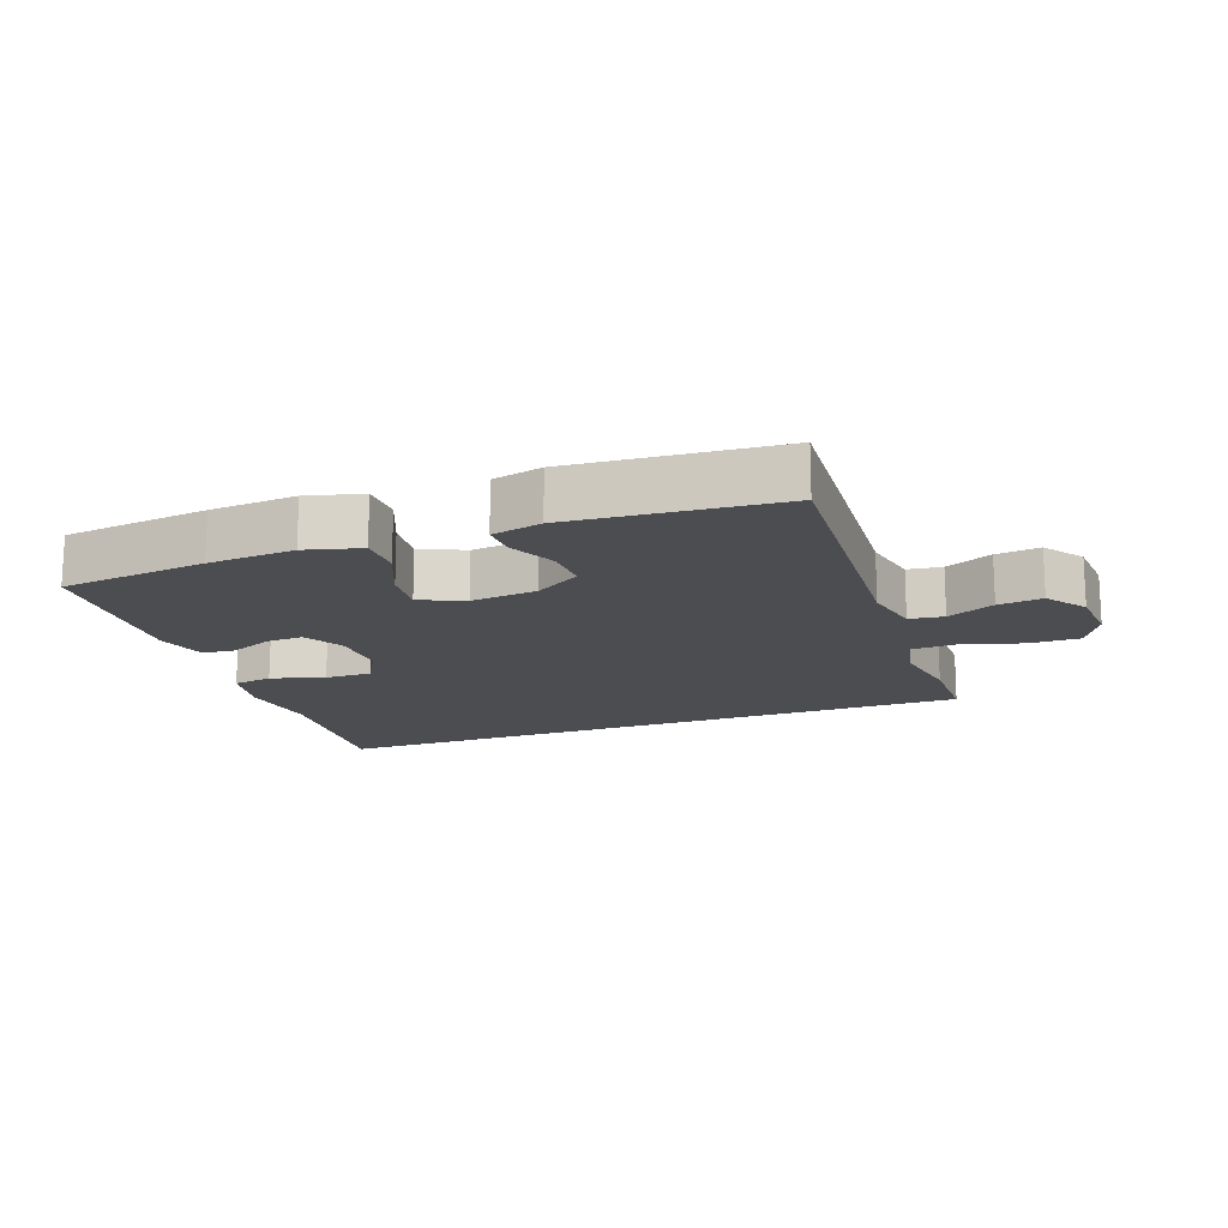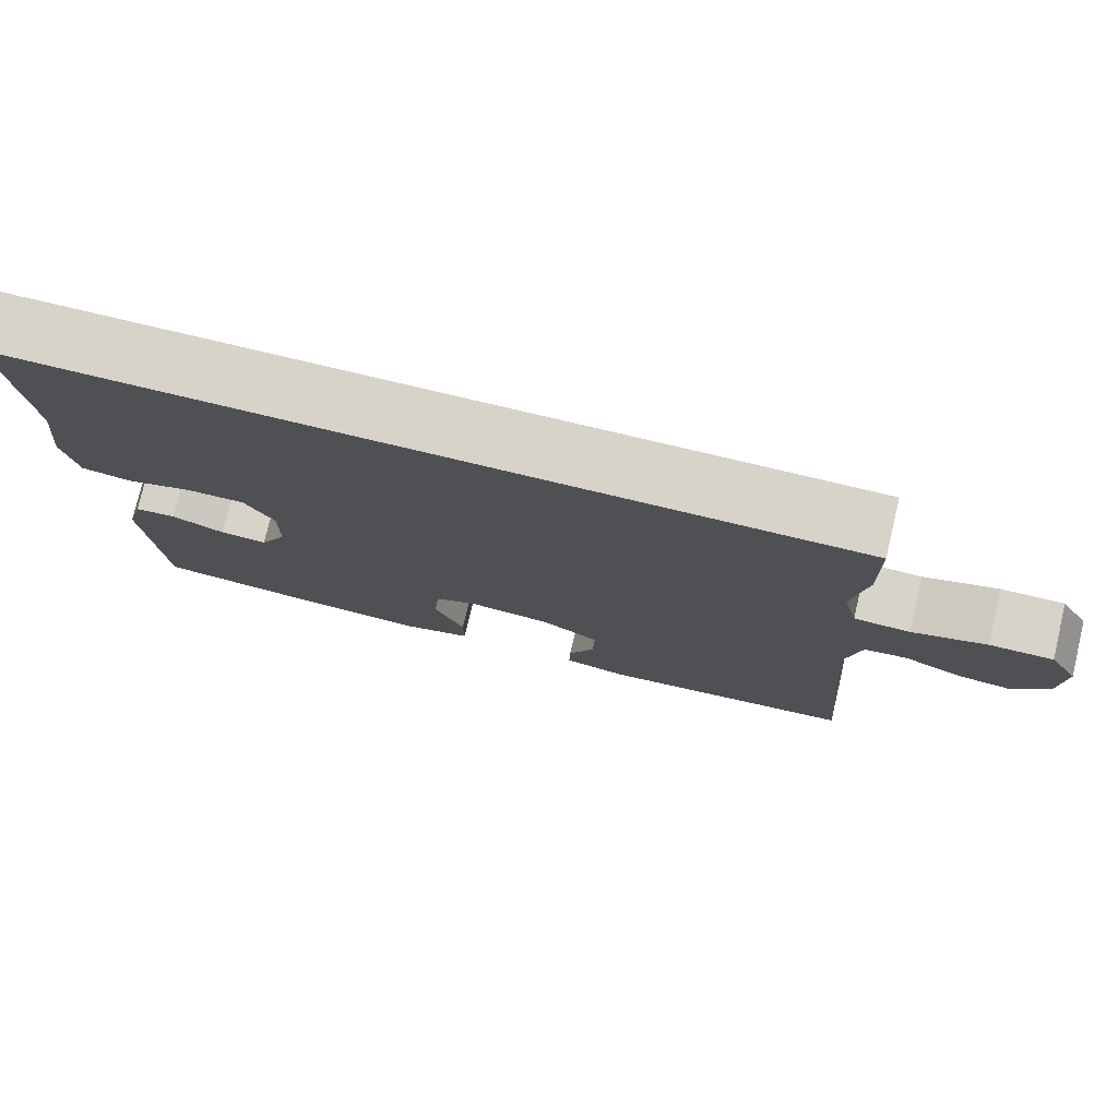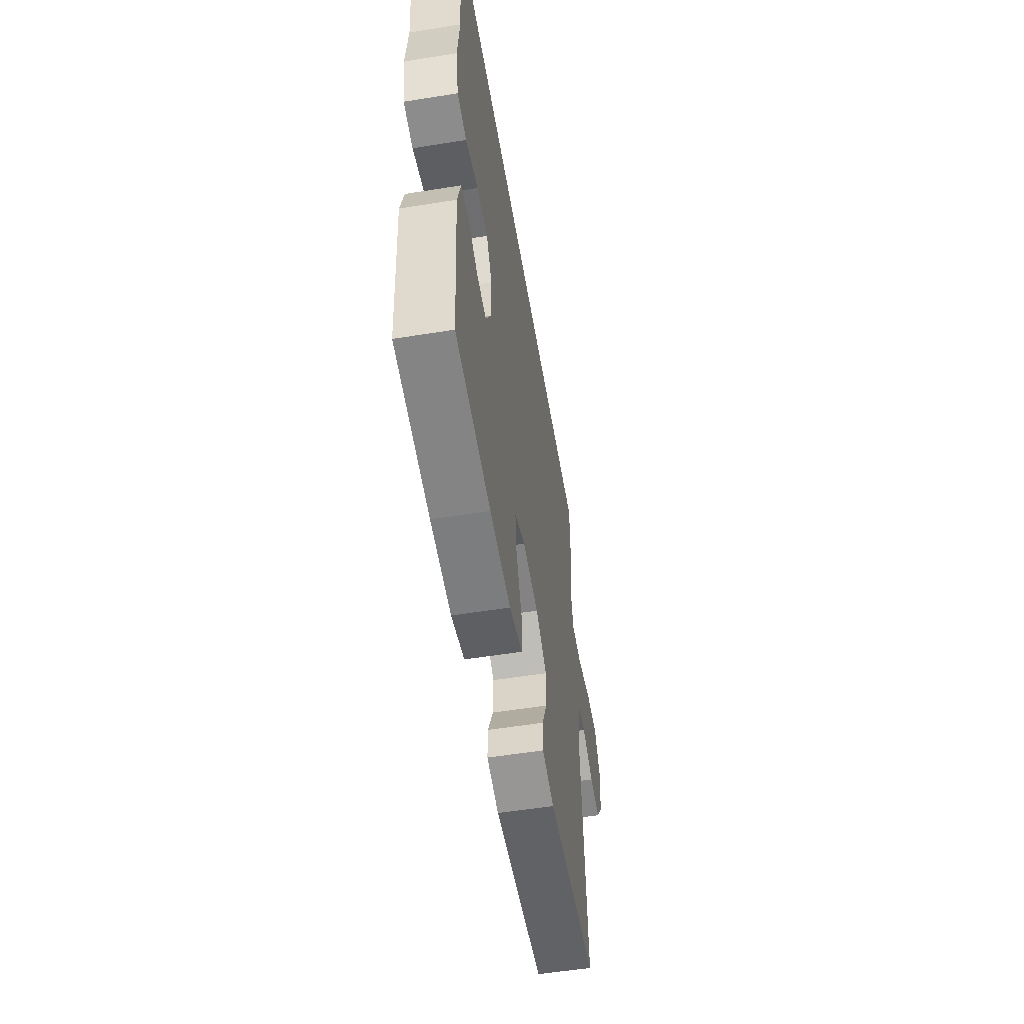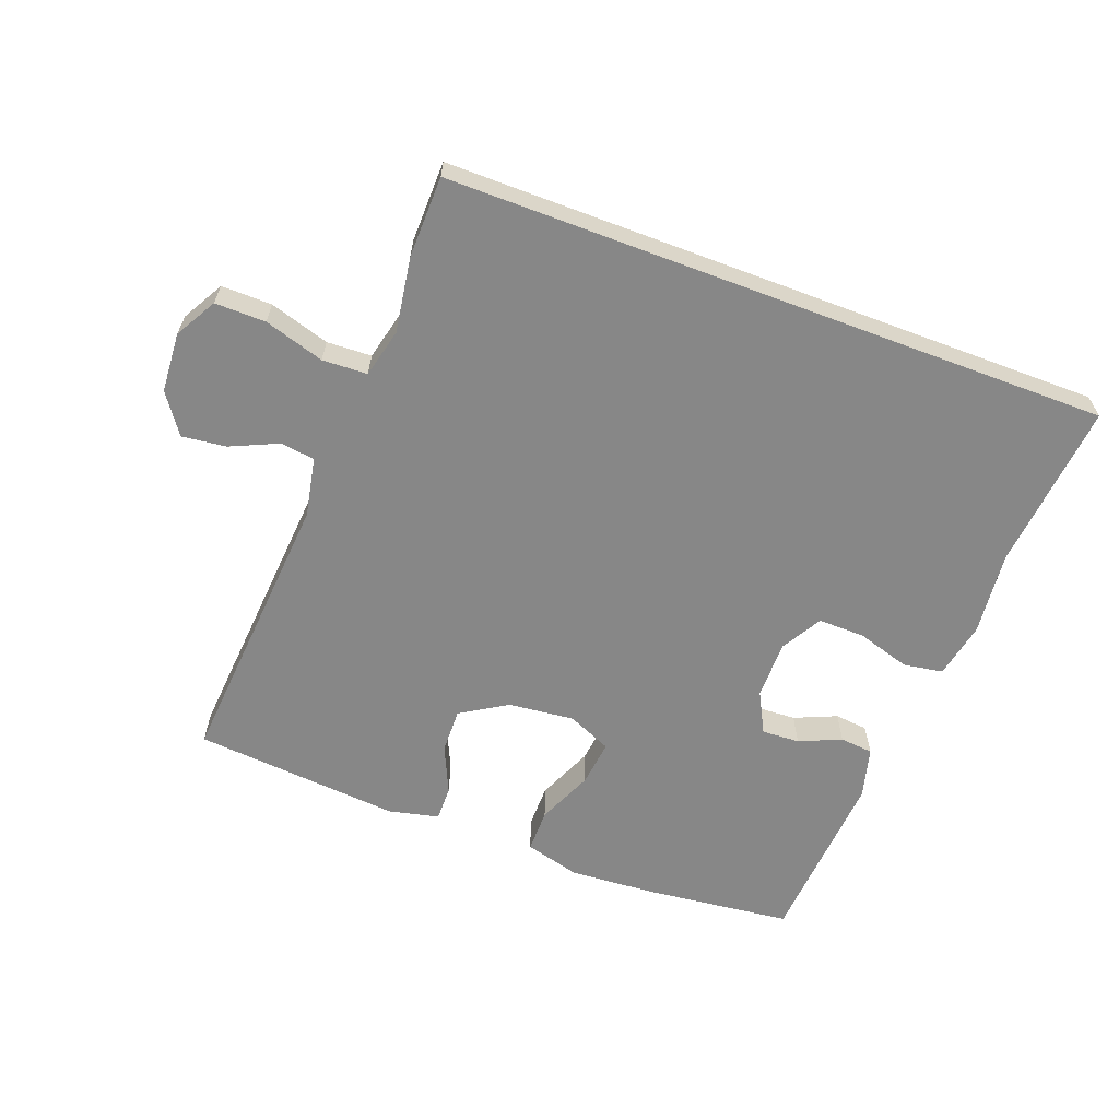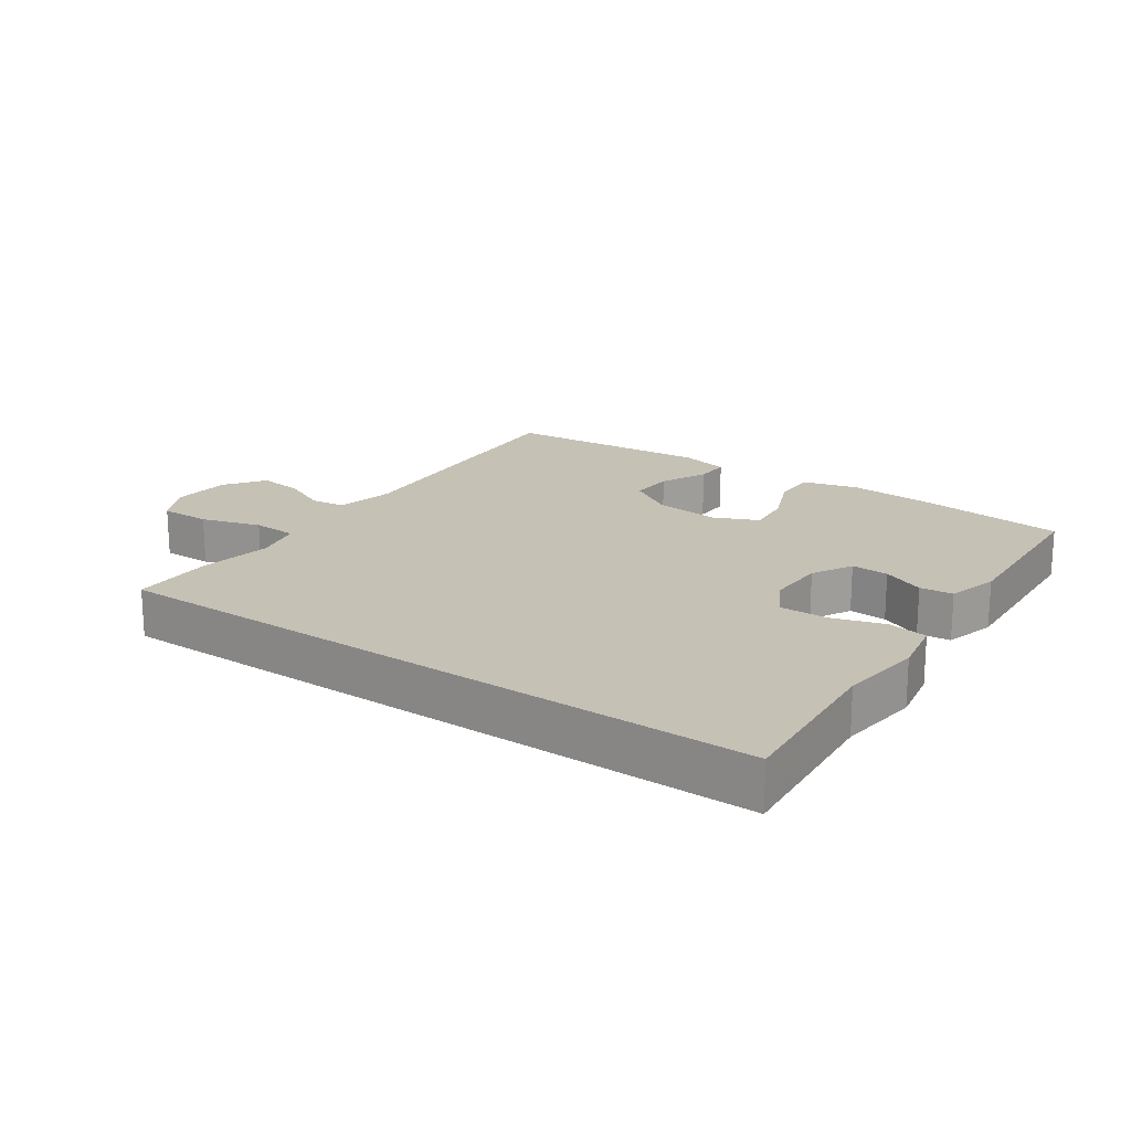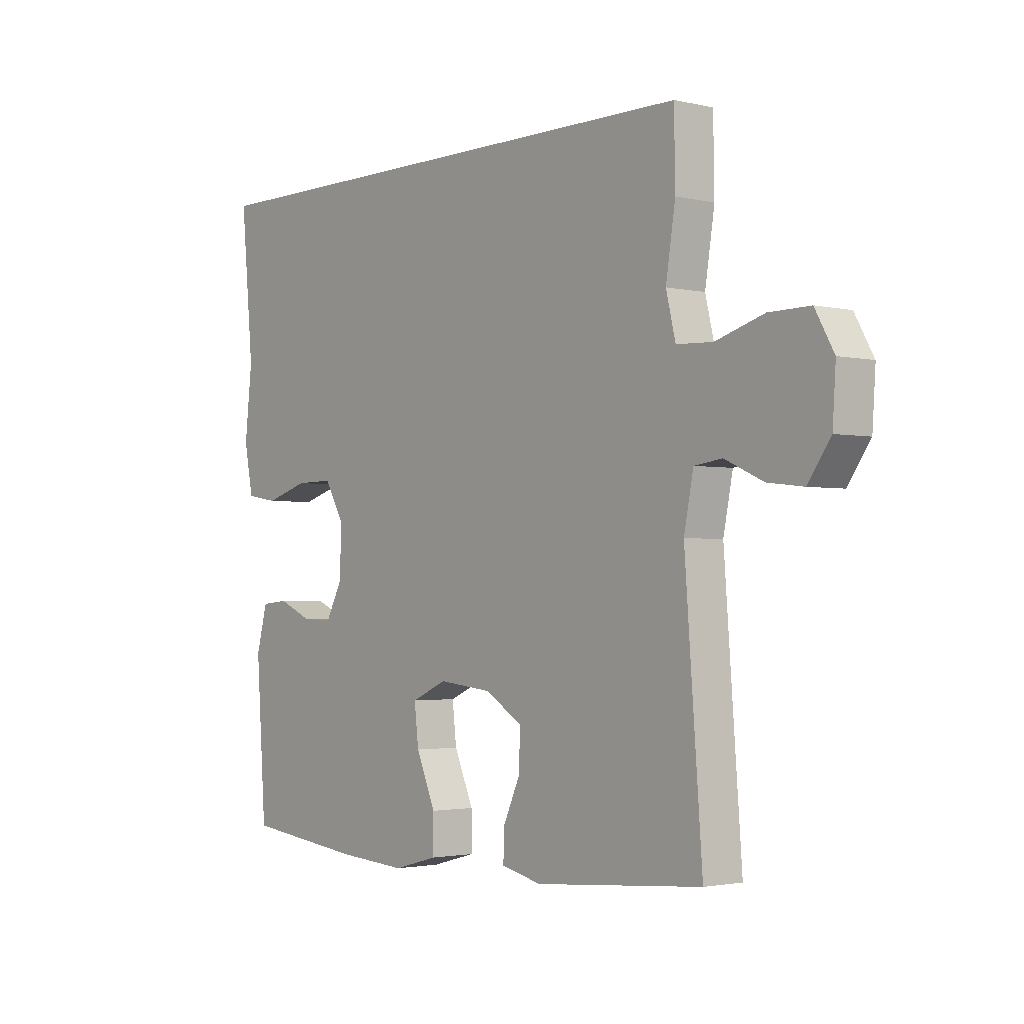
<metadata>
{"format":"obj","ext":"obj","renderer":"f3d","projection":"perspective","resolution":1024,"background":"white","views":[{"elev":-15.9,"azim":-159.6,"up":"+Y"},{"elev":76.9,"azim":-166.6,"up":"+Z"},{"elev":-55.2,"azim":99.6,"up":"+Z"},{"elev":-62.4,"azim":-20.7,"up":"+Y"},{"elev":18.8,"azim":35.2,"up":"+Y"},{"elev":-2.2,"azim":-129.3,"up":"+Z"}]}
</metadata>
<code>
v -0.5 0.07 -0.5
v -0.467 0.07 -0.063
v -0.485 0.07 0.028
v -0.538 0.07 0.035
v -0.611 0.07 0.002
v -0.679 0.07 -0.006
v -0.722 0.07 0.055
v -0.728 0.07 0.147
v -0.692 0.07 0.211
v -0.614 0.07 0.21
v -0.522 0.07 0.182
v -0.453 0.07 0.185
v -0.435 0.07 0.26
v -0.453 0.07 0.375
v -0.451 0.07 0.5
v 0.568 0.07 0.5
v 0.544 0.07 0.241
v 0.558 0.07 0.113
v 0.541 0.07 0.026
v 0.48 0.07 0.016
v 0.398 0.07 0.041
v 0.326 0.07 0.042
v 0.29 0.07 -0.021
v 0.291 0.07 -0.111
v 0.324 0.07 -0.174
v 0.382 0.07 -0.171
v 0.447 0.07 -0.143
v 0.498 0.07 -0.148
v 0.519 0.07 -0.227
v 0.5 0.07 -0.5
v 0.274 0.07 -0.526
v 0.141 0.07 -0.535
v 0.056 0.07 -0.512
v 0.056 0.07 -0.445
v 0.093 0.07 -0.359
v 0.101 0.07 -0.288
v 0.033 0.07 -0.258
v -0.069 0.07 -0.269
v -0.14 0.07 -0.313
v -0.138 0.07 -0.382
v -0.105 0.07 -0.455
v -0.104 0.07 -0.509
v -0.181 0.07 -0.527
v -0.5 0 -0.5
v -0.467 0 -0.063
v -0.485 0 0.028
v -0.538 0 0.035
v -0.611 0 0.002
v -0.679 0 -0.006
v -0.722 0 0.055
v -0.728 0 0.147
v -0.692 0 0.211
v -0.614 0 0.21
v -0.522 0 0.182
v -0.453 0 0.185
v -0.435 0 0.26
v -0.453 0 0.375
v -0.451 0 0.5
v 0.568 0 0.5
v 0.544 0 0.241
v 0.558 0 0.113
v 0.541 0 0.026
v 0.48 0 0.016
v 0.398 0 0.041
v 0.326 0 0.042
v 0.29 0 -0.021
v 0.291 0 -0.111
v 0.324 0 -0.174
v 0.382 0 -0.171
v 0.447 0 -0.143
v 0.498 0 -0.148
v 0.519 0 -0.227
v 0.5 0 -0.5
v 0.274 0 -0.526
v 0.141 0 -0.535
v 0.056 0 -0.512
v 0.056 0 -0.445
v 0.093 0 -0.359
v 0.101 0 -0.288
v 0.033 0 -0.258
v -0.069 0 -0.269
v -0.14 0 -0.313
v -0.138 0 -0.382
v -0.105 0 -0.455
v -0.104 0 -0.509
v -0.181 0 -0.527
f 43 1 2
f 42 43 2
f 41 42 2
f 40 41 2
f 39 40 2 3
f 38 39 3
f 37 38 3
f 36 37 3
f 33 34 35
f 32 33 35
f 31 32 35
f 30 31 35
f 29 30 35
f 28 29 35
f 27 28 35
f 26 27 35
f 25 26 35 36
f 24 25 36 3
f 19 20 21
f 18 19 21
f 17 18 21
f 17 21 22
f 16 17 22
f 15 16 22
f 14 15 22
f 13 14 22
f 12 13 22 23
f 9 10 11
f 8 9 11
f 7 8 11
f 6 7 11
f 5 6 11
f 4 5 11
f 11 12 23
f 4 11 23
f 3 4 23
f 3 23 24
f 45 44 86
f 45 86 85
f 45 85 84
f 45 84 83
f 46 45 83 82
f 46 82 81
f 46 81 80
f 46 80 79
f 78 77 76
f 78 76 75
f 78 75 74
f 78 74 73
f 78 73 72
f 78 72 71
f 78 71 70
f 78 70 69
f 79 78 69 68
f 46 79 68 67
f 64 63 62
f 64 62 61
f 64 61 60
f 65 64 60
f 65 60 59
f 65 59 58
f 65 58 57
f 65 57 56
f 66 65 56 55
f 54 53 52
f 54 52 51
f 54 51 50
f 54 50 49
f 54 49 48
f 54 48 47
f 66 55 54
f 66 54 47
f 66 47 46
f 67 66 46
f 1 44 45 2
f 2 45 46 3
f 3 46 47 4
f 4 47 48 5
f 5 48 49 6
f 6 49 50 7
f 7 50 51 8
f 8 51 52 9
f 9 52 53 10
f 10 53 54 11
f 11 54 55 12
f 12 55 56 13
f 13 56 57 14
f 14 57 58 15
f 15 58 59 16
f 16 59 60 17
f 17 60 61 18
f 18 61 62 19
f 19 62 63 20
f 20 63 64 21
f 21 64 65 22
f 22 65 66 23
f 23 66 67 24
f 24 67 68 25
f 25 68 69 26
f 26 69 70 27
f 27 70 71 28
f 28 71 72 29
f 29 72 73 30
f 30 73 74 31
f 31 74 75 32
f 32 75 76 33
f 33 76 77 34
f 34 77 78 35
f 35 78 79 36
f 36 79 80 37
f 37 80 81 38
f 38 81 82 39
f 39 82 83 40
f 40 83 84 41
f 41 84 85 42
f 42 85 86 43
f 43 86 44 1

</code>
